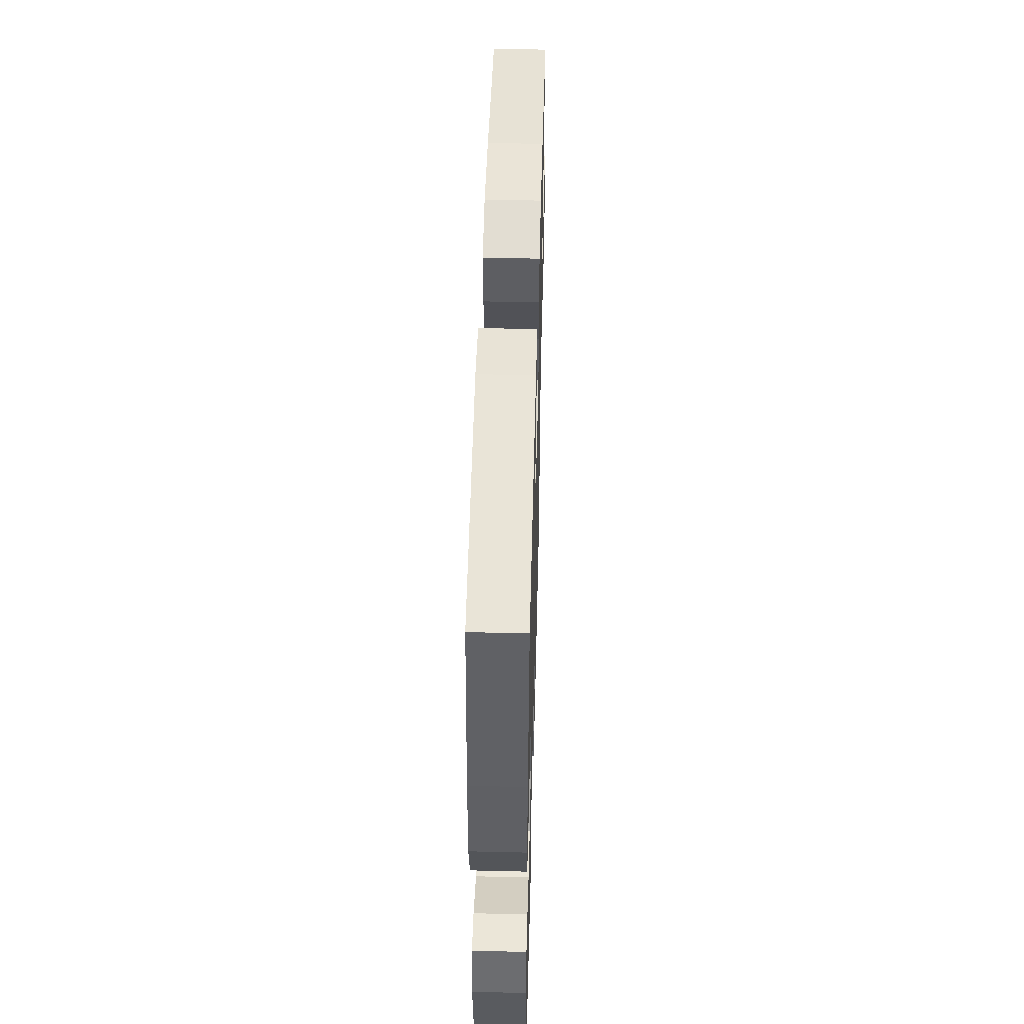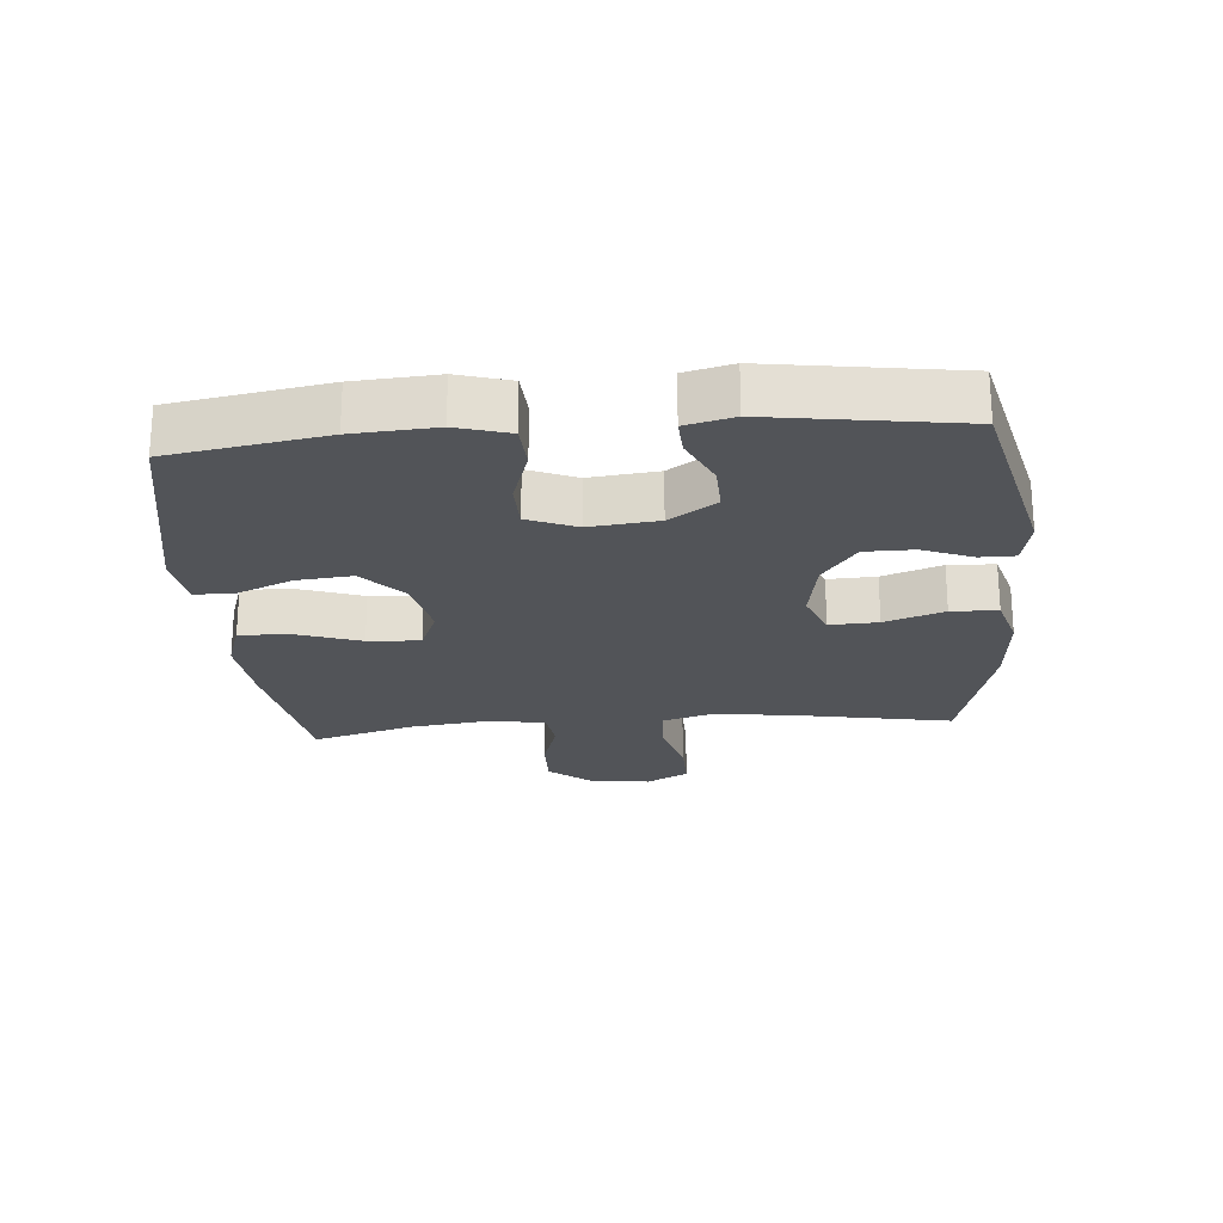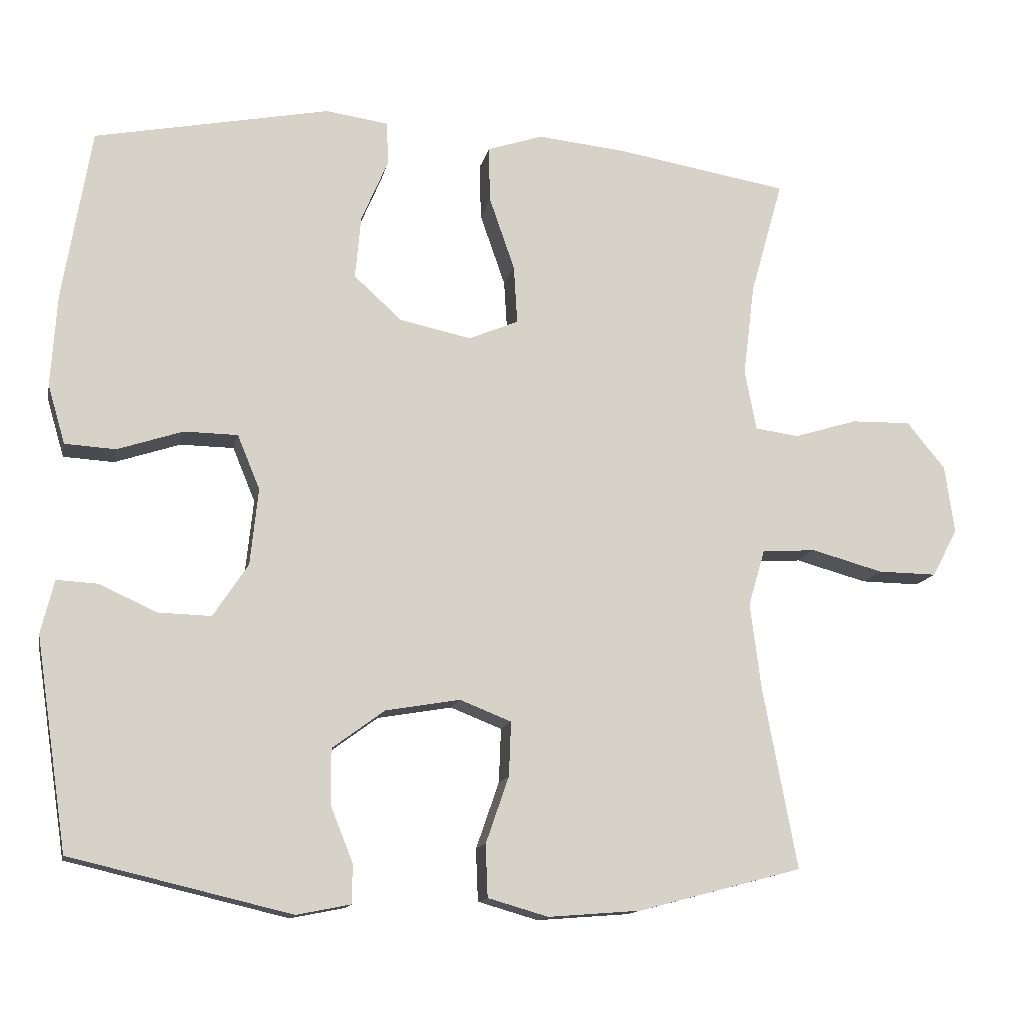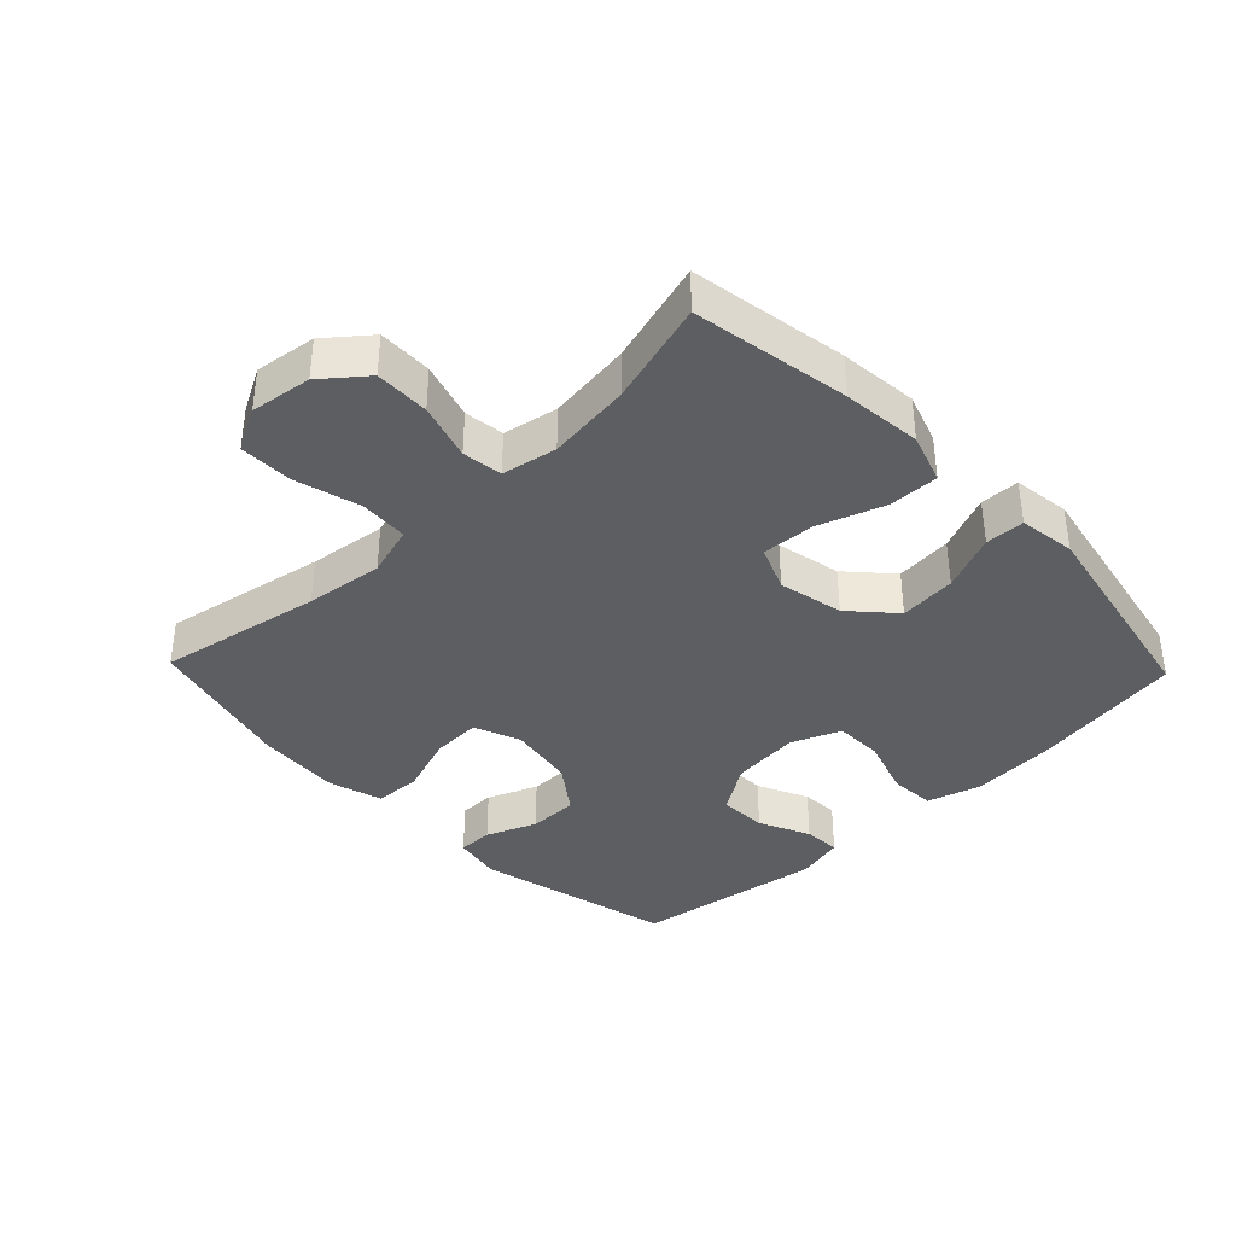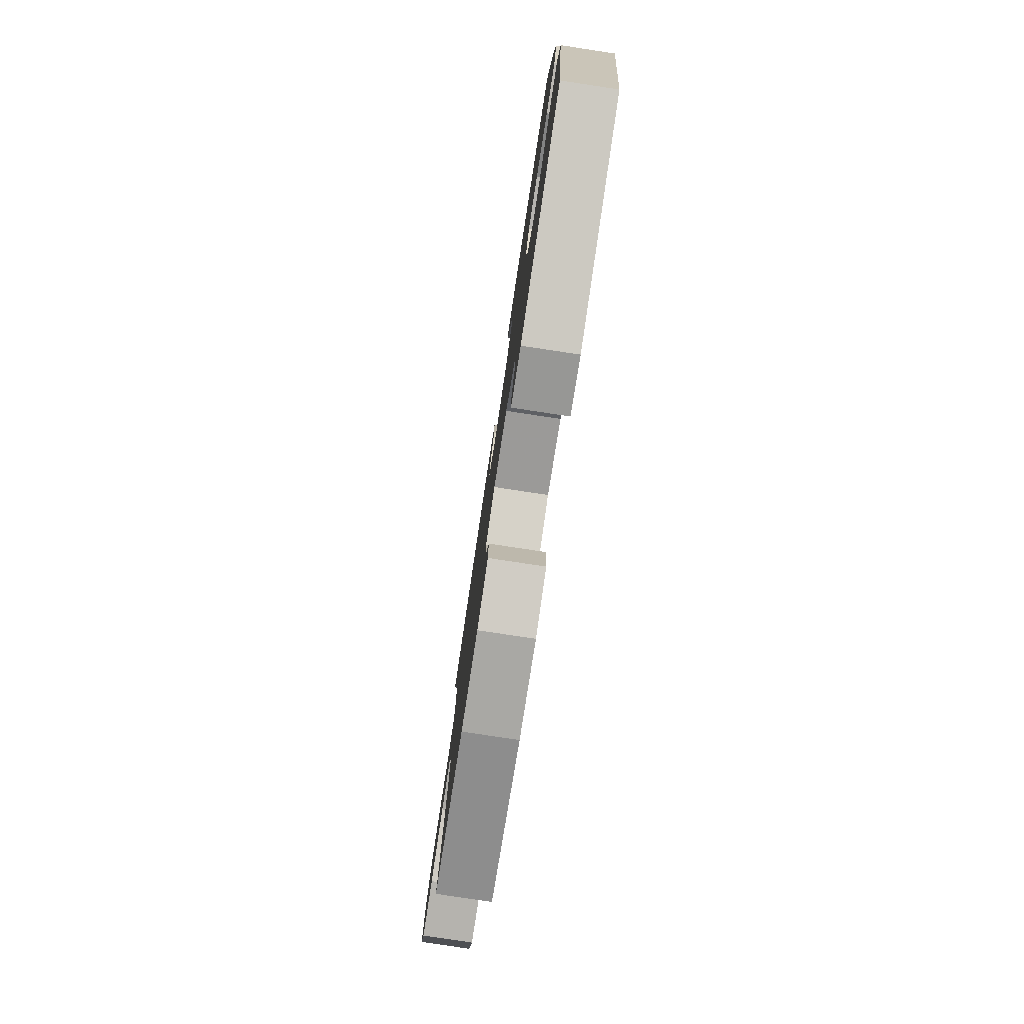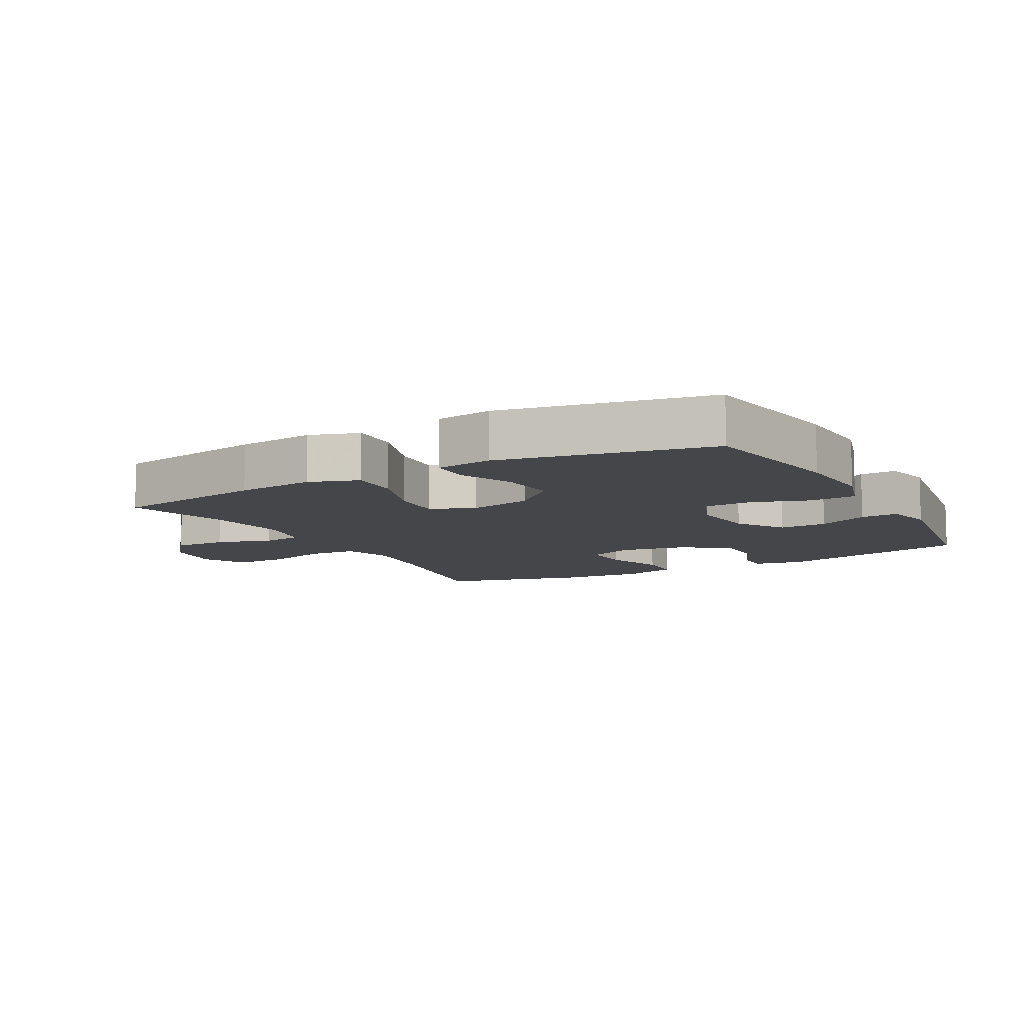
<metadata>
{"format":"obj","ext":"obj","renderer":"f3d","projection":"perspective","resolution":1024,"background":"white","views":[{"elev":49.5,"azim":91.5,"up":"+Z"},{"elev":-22.9,"azim":94.9,"up":"+Y"},{"elev":-13.5,"azim":168.4,"up":"+Z"},{"elev":-37.9,"azim":-46.1,"up":"+Y"},{"elev":-79.5,"azim":81.4,"up":"+Z"},{"elev":-9.6,"azim":28.9,"up":"+Y"}]}
</metadata>
<code>
v 0.5 0.07 -0.5
v 0.196 0.07 -0.572
v 0.121 0.07 -0.557
v 0.121 0.07 -0.503
v 0.152 0.07 -0.426
v 0.152 0.07 -0.35
v 0.08 0.07 -0.297
v -0.023 0.07 -0.279
v -0.094 0.07 -0.307
v -0.091 0.07 -0.382
v -0.059 0.07 -0.474
v -0.062 0.07 -0.546
v -0.145 0.07 -0.57
v -0.273 0.07 -0.56
v -0.5 0.07 -0.5
v -0.453 0.07 -0.249
v -0.438 0.07 -0.13
v -0.461 0.07 -0.052
v -0.536 0.07 -0.047
v -0.635 0.07 -0.074
v -0.717 0.07 -0.075
v -0.752 0.07 -0.009
v -0.739 0.07 0.085
v -0.686 0.07 0.15
v -0.603 0.07 0.148
v -0.516 0.07 0.121
v -0.455 0.07 0.129
v -0.439 0.07 0.213
v -0.455 0.07 0.341
v -0.5 0.07 0.5
v -0.259 0.07 0.54
v -0.138 0.07 0.552
v -0.061 0.07 0.526
v -0.063 0.07 0.449
v -0.098 0.07 0.348
v -0.103 0.07 0.267
v -0.034 0.07 0.238
v 0.065 0.07 0.259
v 0.131 0.07 0.319
v 0.123 0.07 0.406
v 0.086 0.07 0.493
v 0.088 0.07 0.553
v 0.175 0.07 0.565
v 0.5 0.07 0.5
v 0.539 0.07 0.261
v 0.547 0.07 0.134
v 0.523 0.07 0.053
v 0.453 0.07 0.049
v 0.363 0.07 0.079
v 0.289 0.07 0.078
v 0.258 0.07 0.003
v 0.269 0.07 -0.103
v 0.317 0.07 -0.176
v 0.391 0.07 -0.174
v 0.469 0.07 -0.138
v 0.526 0.07 -0.135
v 0.544 0.07 -0.209
v 0.5 0 -0.5
v 0.196 0 -0.572
v 0.121 0 -0.557
v 0.121 0 -0.503
v 0.152 0 -0.426
v 0.152 0 -0.35
v 0.08 0 -0.297
v -0.023 0 -0.279
v -0.094 0 -0.307
v -0.091 0 -0.382
v -0.059 0 -0.474
v -0.062 0 -0.546
v -0.145 0 -0.57
v -0.273 0 -0.56
v -0.5 0 -0.5
v -0.453 0 -0.249
v -0.438 0 -0.13
v -0.461 0 -0.052
v -0.536 0 -0.047
v -0.635 0 -0.074
v -0.717 0 -0.075
v -0.752 0 -0.009
v -0.739 0 0.085
v -0.686 0 0.15
v -0.603 0 0.148
v -0.516 0 0.121
v -0.455 0 0.129
v -0.439 0 0.213
v -0.455 0 0.341
v -0.5 0 0.5
v -0.259 0 0.54
v -0.138 0 0.552
v -0.061 0 0.526
v -0.063 0 0.449
v -0.098 0 0.348
v -0.103 0 0.267
v -0.034 0 0.238
v 0.065 0 0.259
v 0.131 0 0.319
v 0.123 0 0.406
v 0.086 0 0.493
v 0.088 0 0.553
v 0.175 0 0.565
v 0.5 0 0.5
v 0.539 0 0.261
v 0.547 0 0.134
v 0.523 0 0.053
v 0.453 0 0.049
v 0.363 0 0.079
v 0.289 0 0.078
v 0.258 0 0.003
v 0.269 0 -0.103
v 0.317 0 -0.176
v 0.391 0 -0.174
v 0.469 0 -0.138
v 0.526 0 -0.135
v 0.544 0 -0.209
f 3 4 5
f 2 3 5
f 1 2 5
f 57 1 5
f 56 57 5
f 55 56 5
f 54 55 5
f 53 54 5 6
f 52 53 6 7
f 51 52 7 8
f 50 51 8 9
f 47 48 49
f 46 47 49
f 45 46 49
f 44 45 49
f 43 44 49
f 42 43 49
f 41 42 49
f 40 41 49
f 39 40 49 50
f 38 39 50 9
f 33 34 35
f 32 33 35
f 31 32 35
f 30 31 35
f 29 30 35
f 28 29 35 36
f 27 28 36 37
f 24 25 26
f 23 24 26
f 22 23 26
f 21 22 26
f 20 21 26
f 19 20 26
f 18 19 26 27
f 37 38 9
f 27 37 9
f 18 27 9
f 17 18 9
f 14 15 16
f 13 14 16
f 12 13 16
f 11 12 16
f 10 11 16
f 9 10 16 17
f 62 61 60
f 62 60 59
f 62 59 58
f 62 58 114
f 62 114 113
f 62 113 112
f 62 112 111
f 63 62 111 110
f 64 63 110 109
f 65 64 109 108
f 66 65 108 107
f 106 105 104
f 106 104 103
f 106 103 102
f 106 102 101
f 106 101 100
f 106 100 99
f 106 99 98
f 106 98 97
f 107 106 97 96
f 66 107 96 95
f 92 91 90
f 92 90 89
f 92 89 88
f 92 88 87
f 92 87 86
f 93 92 86 85
f 94 93 85 84
f 83 82 81
f 83 81 80
f 83 80 79
f 83 79 78
f 83 78 77
f 83 77 76
f 84 83 76 75
f 66 95 94
f 66 94 84
f 66 84 75
f 66 75 74
f 73 72 71
f 73 71 70
f 73 70 69
f 73 69 68
f 73 68 67
f 74 73 67 66
f 1 58 59 2
f 2 59 60 3
f 3 60 61 4
f 4 61 62 5
f 5 62 63 6
f 6 63 64 7
f 7 64 65 8
f 8 65 66 9
f 9 66 67 10
f 10 67 68 11
f 11 68 69 12
f 12 69 70 13
f 13 70 71 14
f 14 71 72 15
f 15 72 73 16
f 16 73 74 17
f 17 74 75 18
f 18 75 76 19
f 19 76 77 20
f 20 77 78 21
f 21 78 79 22
f 22 79 80 23
f 23 80 81 24
f 24 81 82 25
f 25 82 83 26
f 26 83 84 27
f 27 84 85 28
f 28 85 86 29
f 29 86 87 30
f 30 87 88 31
f 31 88 89 32
f 32 89 90 33
f 33 90 91 34
f 34 91 92 35
f 35 92 93 36
f 36 93 94 37
f 37 94 95 38
f 38 95 96 39
f 39 96 97 40
f 40 97 98 41
f 41 98 99 42
f 42 99 100 43
f 43 100 101 44
f 44 101 102 45
f 45 102 103 46
f 46 103 104 47
f 47 104 105 48
f 48 105 106 49
f 49 106 107 50
f 50 107 108 51
f 51 108 109 52
f 52 109 110 53
f 53 110 111 54
f 54 111 112 55
f 55 112 113 56
f 56 113 114 57
f 57 114 58 1

</code>
